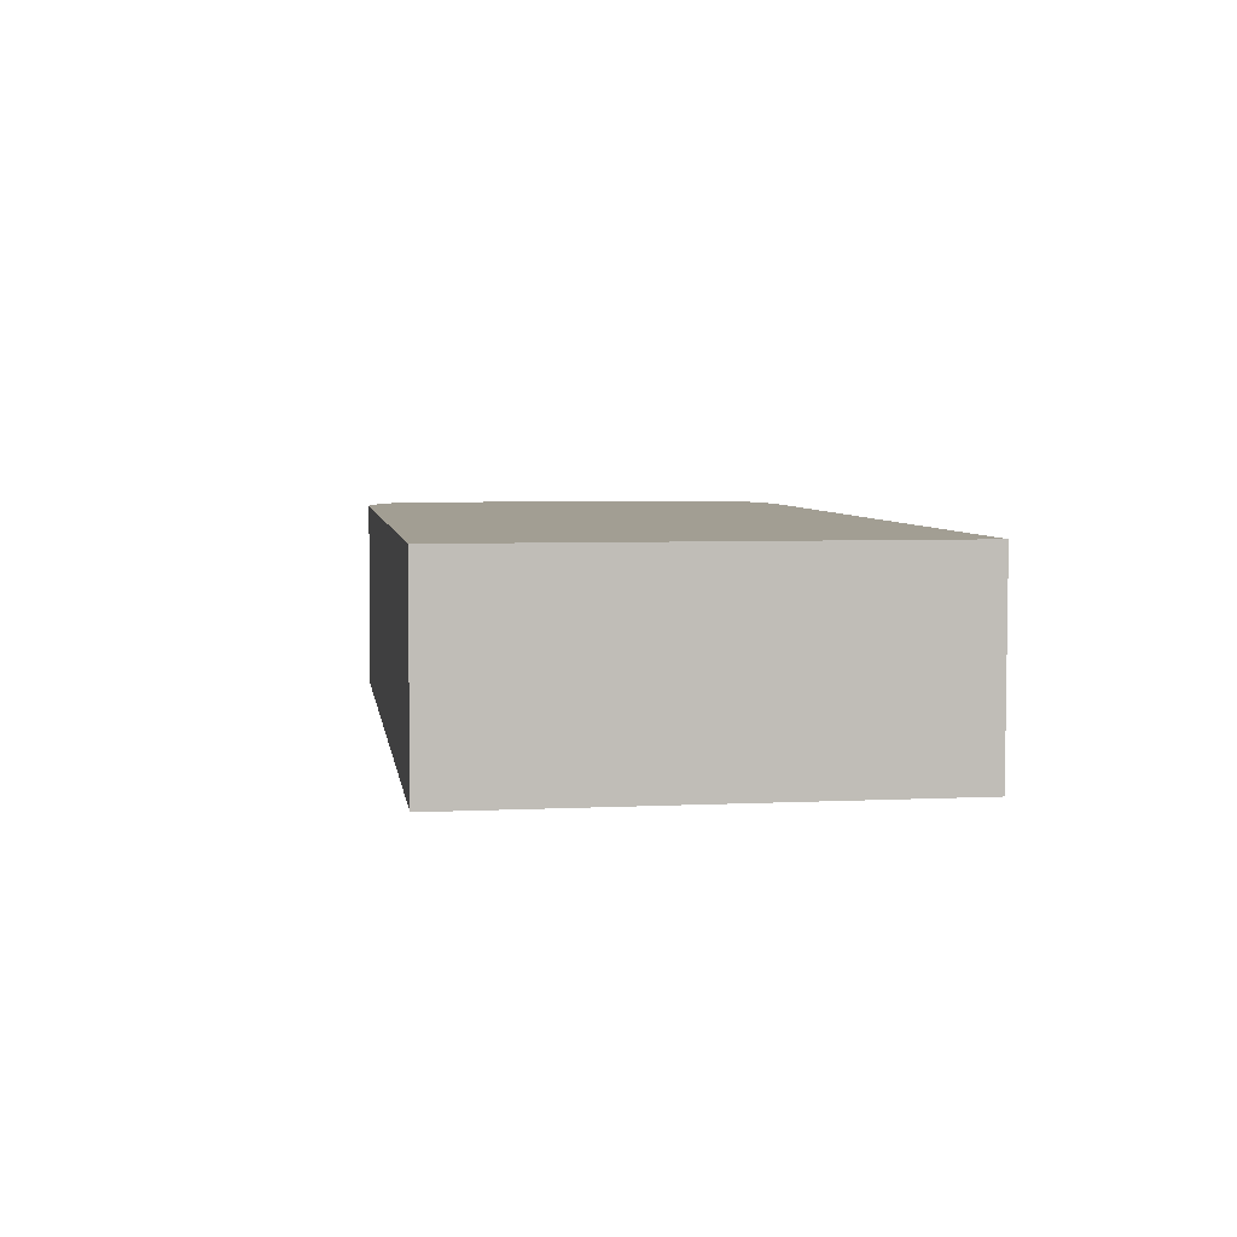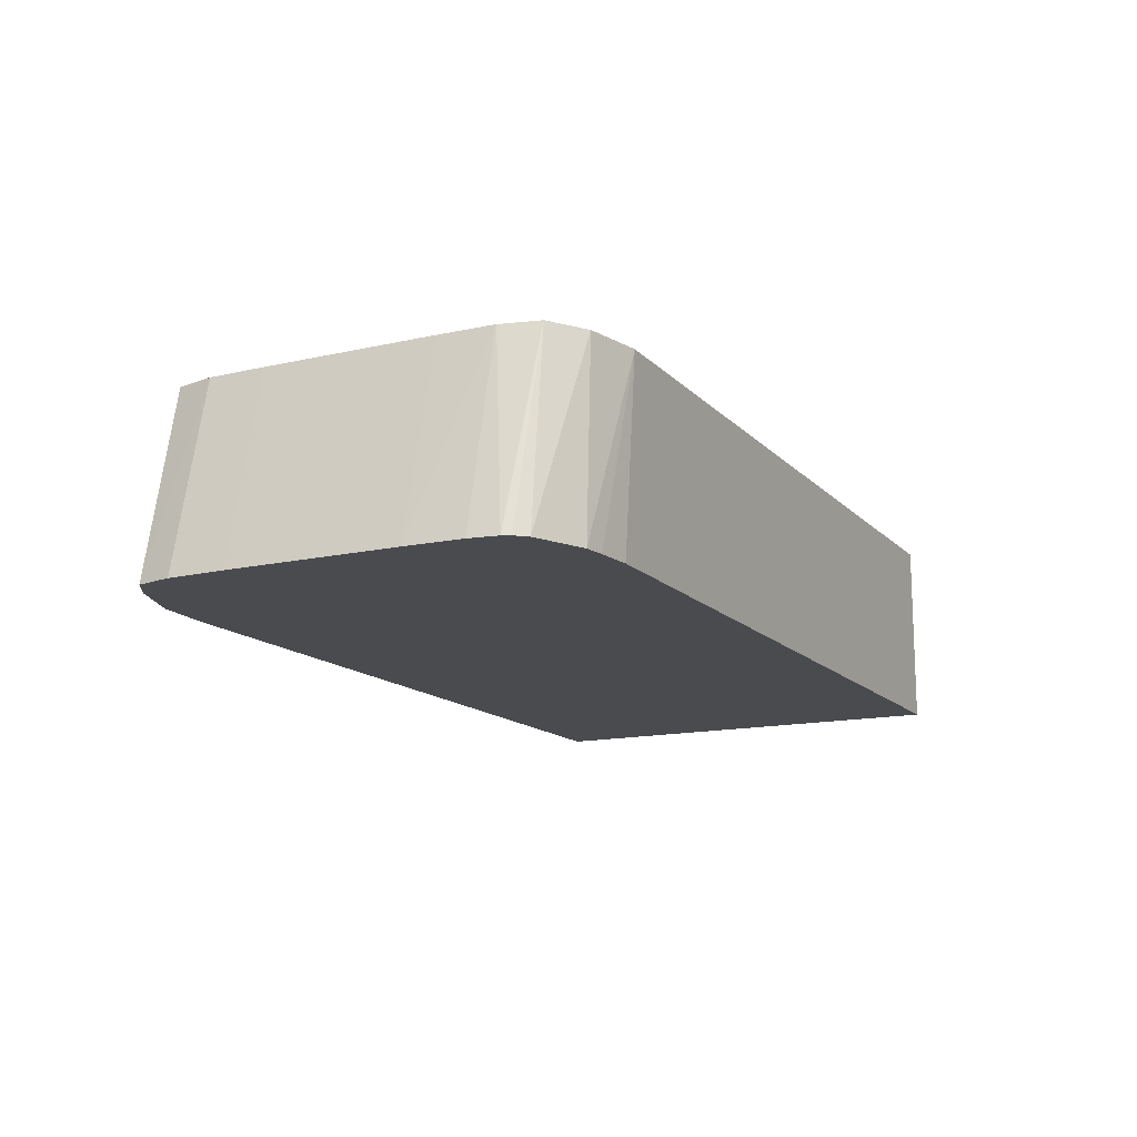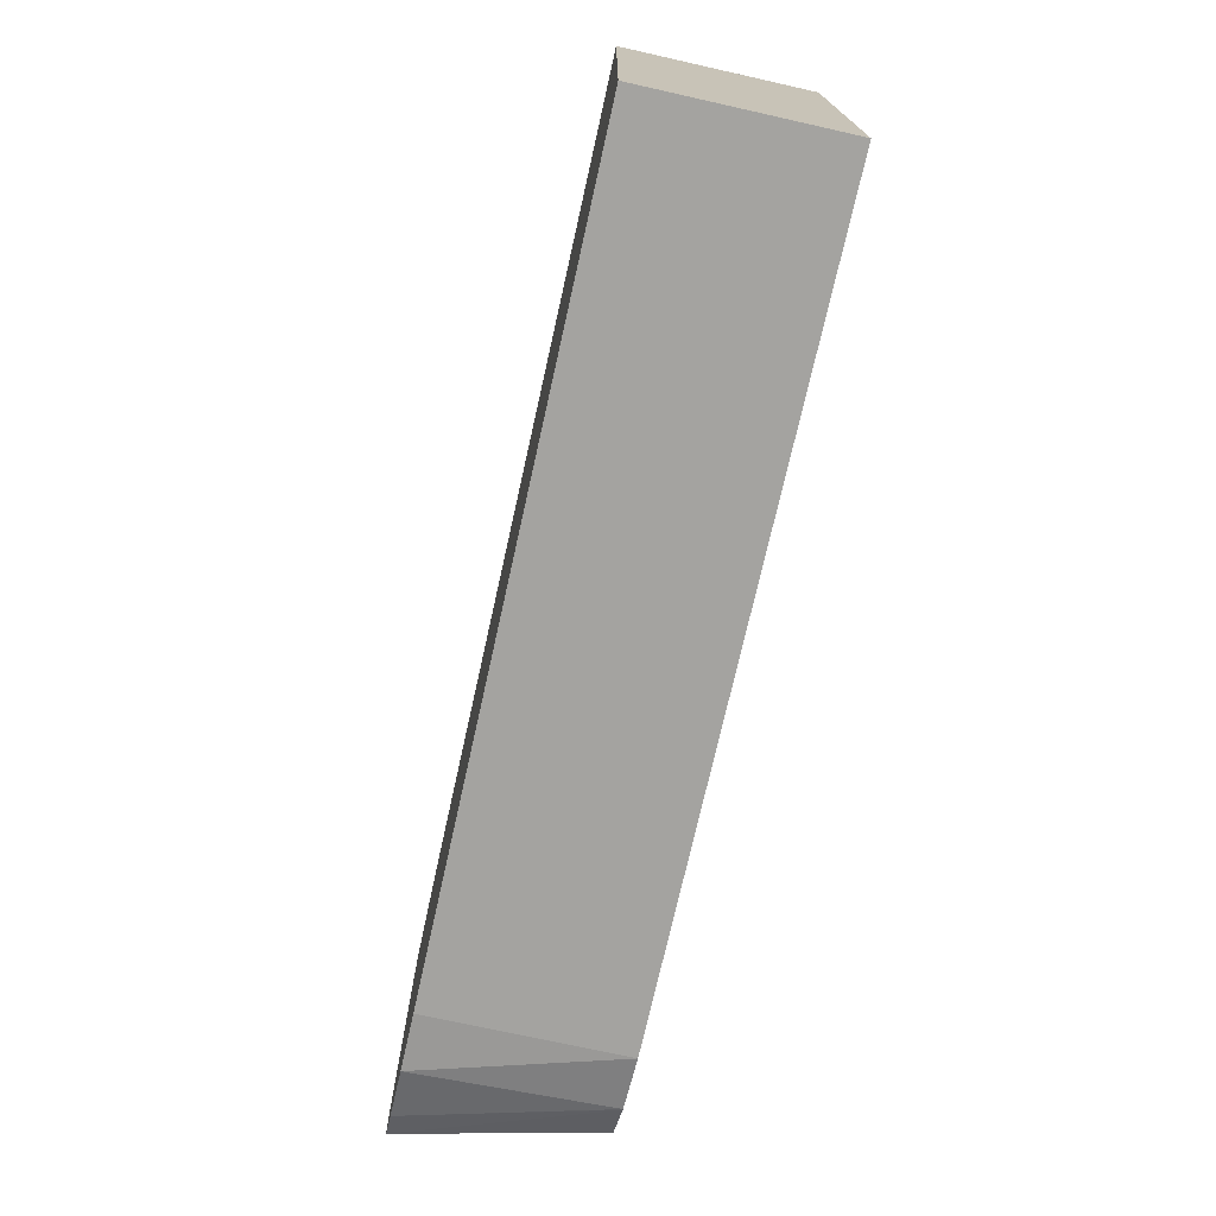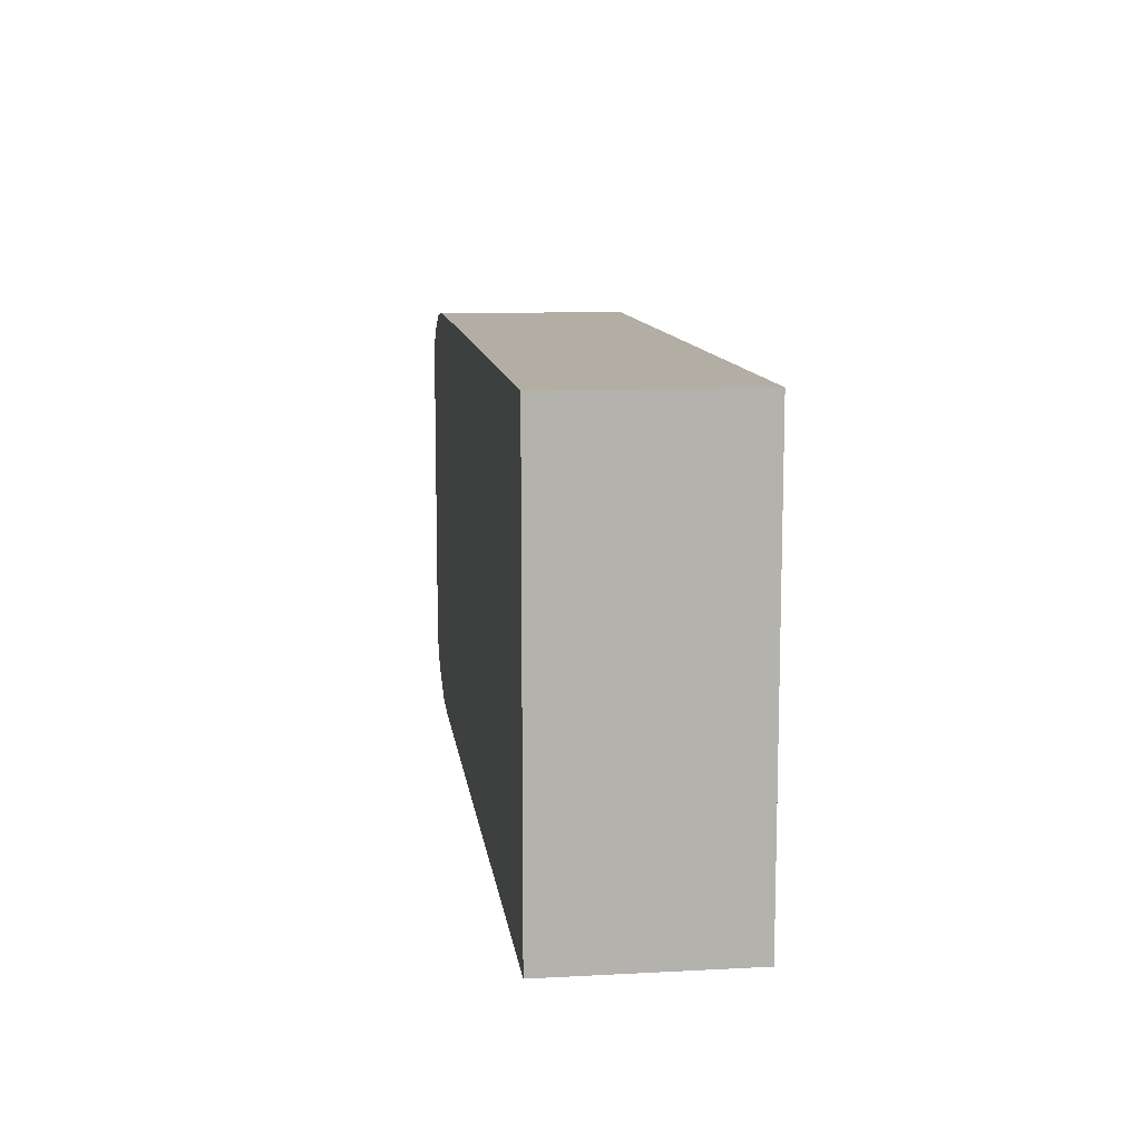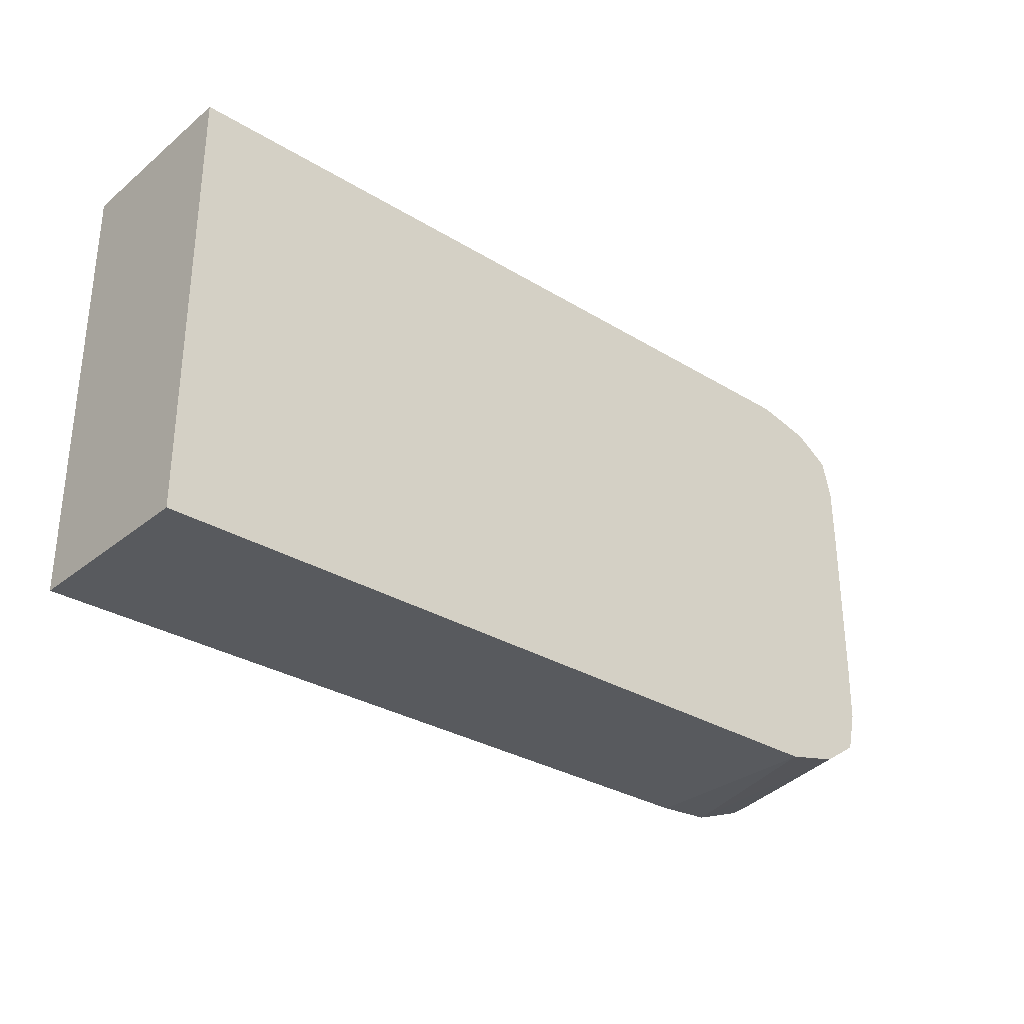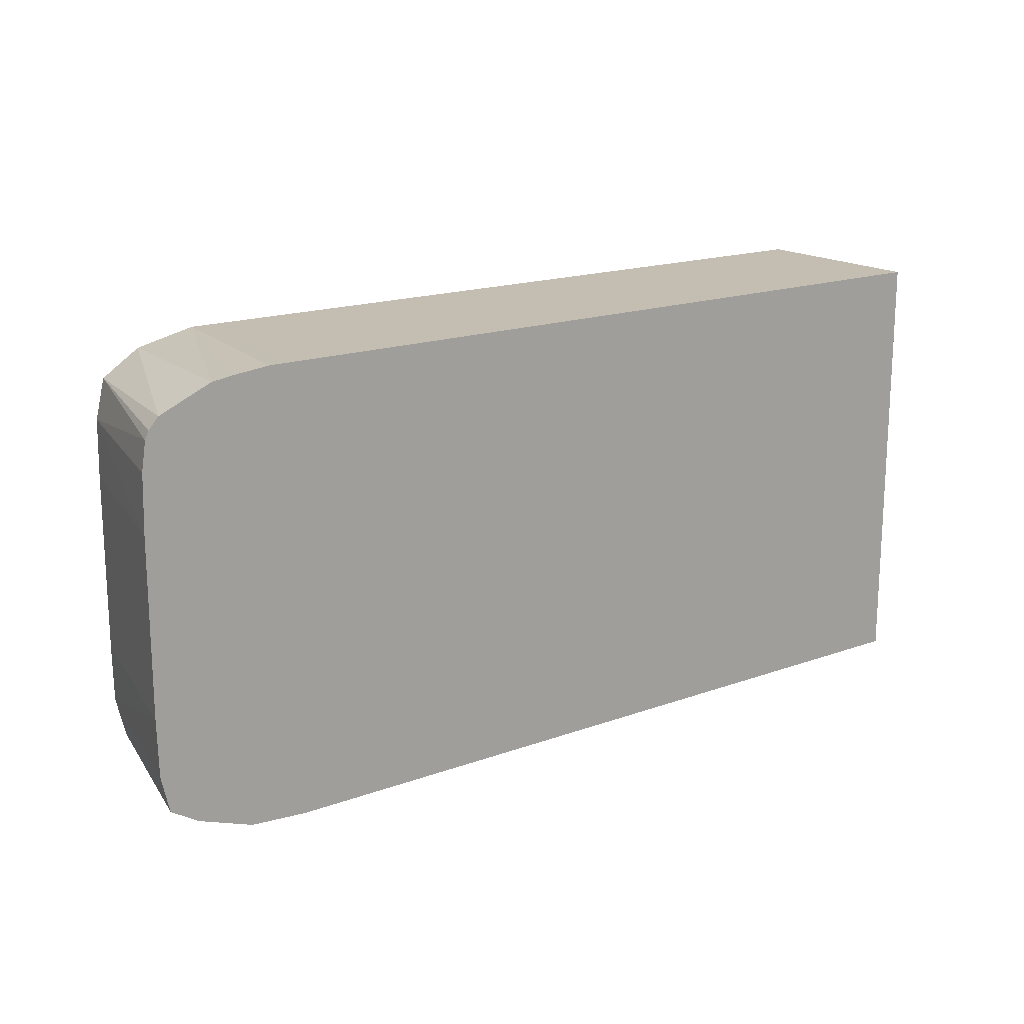
<metadata>
{"format":"obj","ext":"obj","renderer":"f3d","projection":"perspective","resolution":1024,"background":"white","views":[{"elev":5.0,"azim":-98.6,"up":"+Z"},{"elev":-14.1,"azim":116.7,"up":"+Z"},{"elev":-72.9,"azim":-102.6,"up":"+Y"},{"elev":10.9,"azim":-97.4,"up":"+Y"},{"elev":-30.8,"azim":-41.2,"up":"+Y"},{"elev":17.2,"azim":144.0,"up":"+Y"}]}
</metadata>
<code>
v 0.01135 0.005831 0.01934
v 0.01286 0.005478 0.01934
v 0.01342 0.005643 0.01428
v 0.01286 0.005726 0.01428
v 0.01191 0.00583 0.01428
v 0.01135 0.005831 0.01428
v -0.009199 0.005831 0.01934
v 0.01384 0.004832 0.01934
v 0.01479 0.005038 0.01428
v -0.009199 0.005831 0.01428
v -0.009199 -0.005831 0.01934
v 0.01408 0.003808 0.01934
v 0.01515 0.004534 0.01428
v 0.01505 0.004743 0.01428
v -0.009199 -0.005831 0.01428
v 0.01135 -0.005831 0.01934
v 0.01409 0.003783 0.01934
v 0.01527 0.003783 0.01428
v 0.01135 -0.005831 0.01428
v 0.01286 -0.005726 0.01428
v 0.01283 -0.005493 0.01934
v 0.01411 0.002313 0.01934
v 0.0153 0.002269 0.01428
v 0.01432 -0.005196 0.01428
v 0.01286 -0.005478 0.01934
v 0.01411 -0.002269 0.01934
v 0.0153 -0.002269 0.01428
v 0.01505 -0.004743 0.01428
v 0.01384 -0.004832 0.01934
v 0.01409 -0.003783 0.01934
v 0.0153 -0.002392 0.01428
v 0.01527 -0.003783 0.01428
f 1 2 3
f 1 3 4
f 1 4 5
f 1 5 6
f 1 6 10
f 1 10 7
f 1 7 11
f 1 11 16
f 1 16 21
f 1 21 25
f 1 25 29
f 1 29 30
f 1 30 26
f 1 26 22
f 1 22 17
f 1 17 12
f 1 12 8
f 1 8 2
f 2 8 9
f 2 9 3
f 3 9 14
f 3 14 13
f 3 13 18
f 3 18 23
f 3 23 27
f 3 27 31
f 3 31 32
f 3 32 28
f 3 28 24
f 3 24 20
f 3 20 19
f 3 19 15
f 3 15 10
f 3 10 6
f 3 6 5
f 3 5 4
f 7 10 15
f 7 15 11
f 8 12 13
f 8 13 14
f 8 14 9
f 11 15 19
f 11 19 16
f 12 17 18
f 12 18 13
f 16 19 20
f 16 20 21
f 17 22 23
f 17 23 18
f 20 24 21
f 21 24 25
f 22 26 27
f 22 27 23
f 24 28 25
f 25 28 29
f 26 30 27
f 27 30 31
f 28 32 30
f 28 30 29
f 30 32 31

</code>
